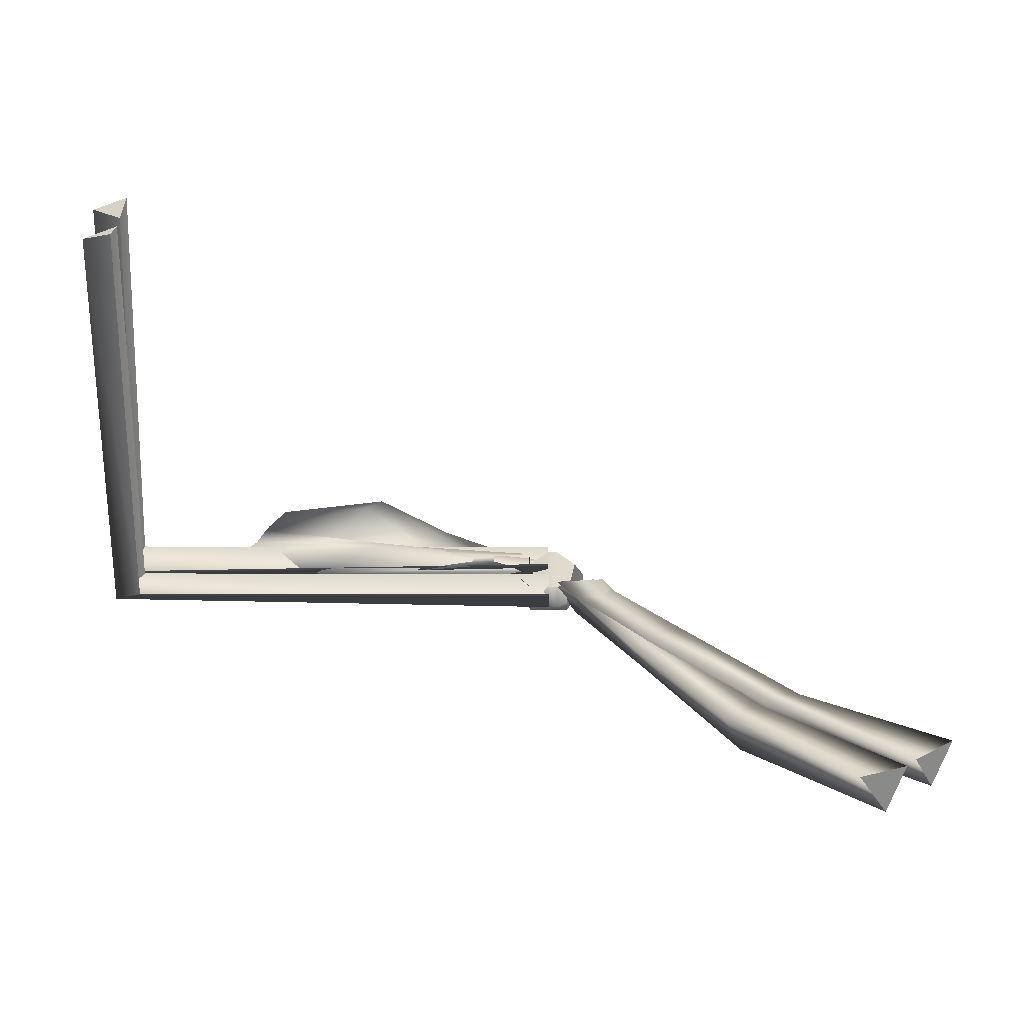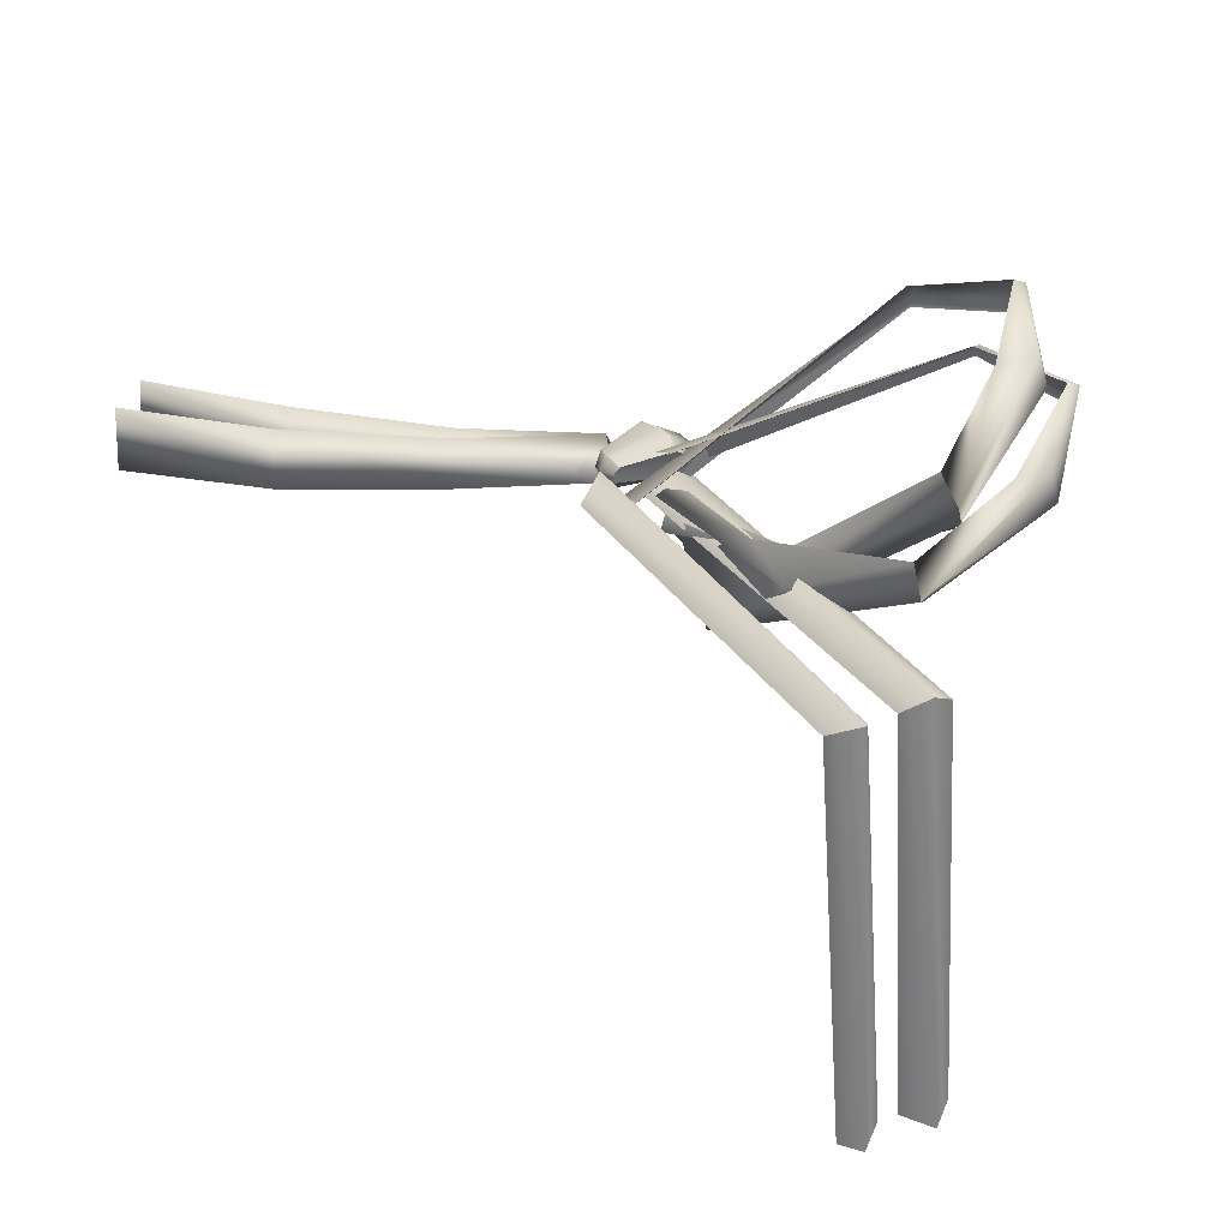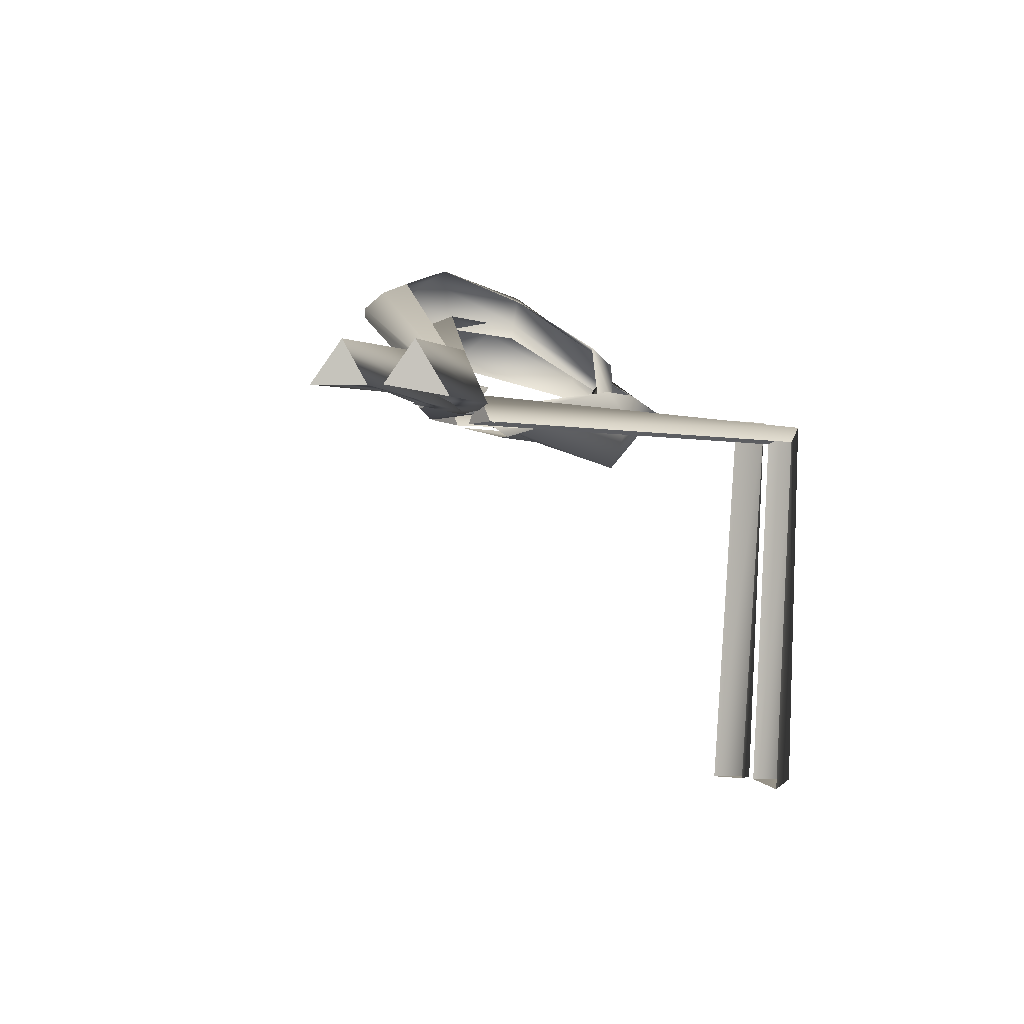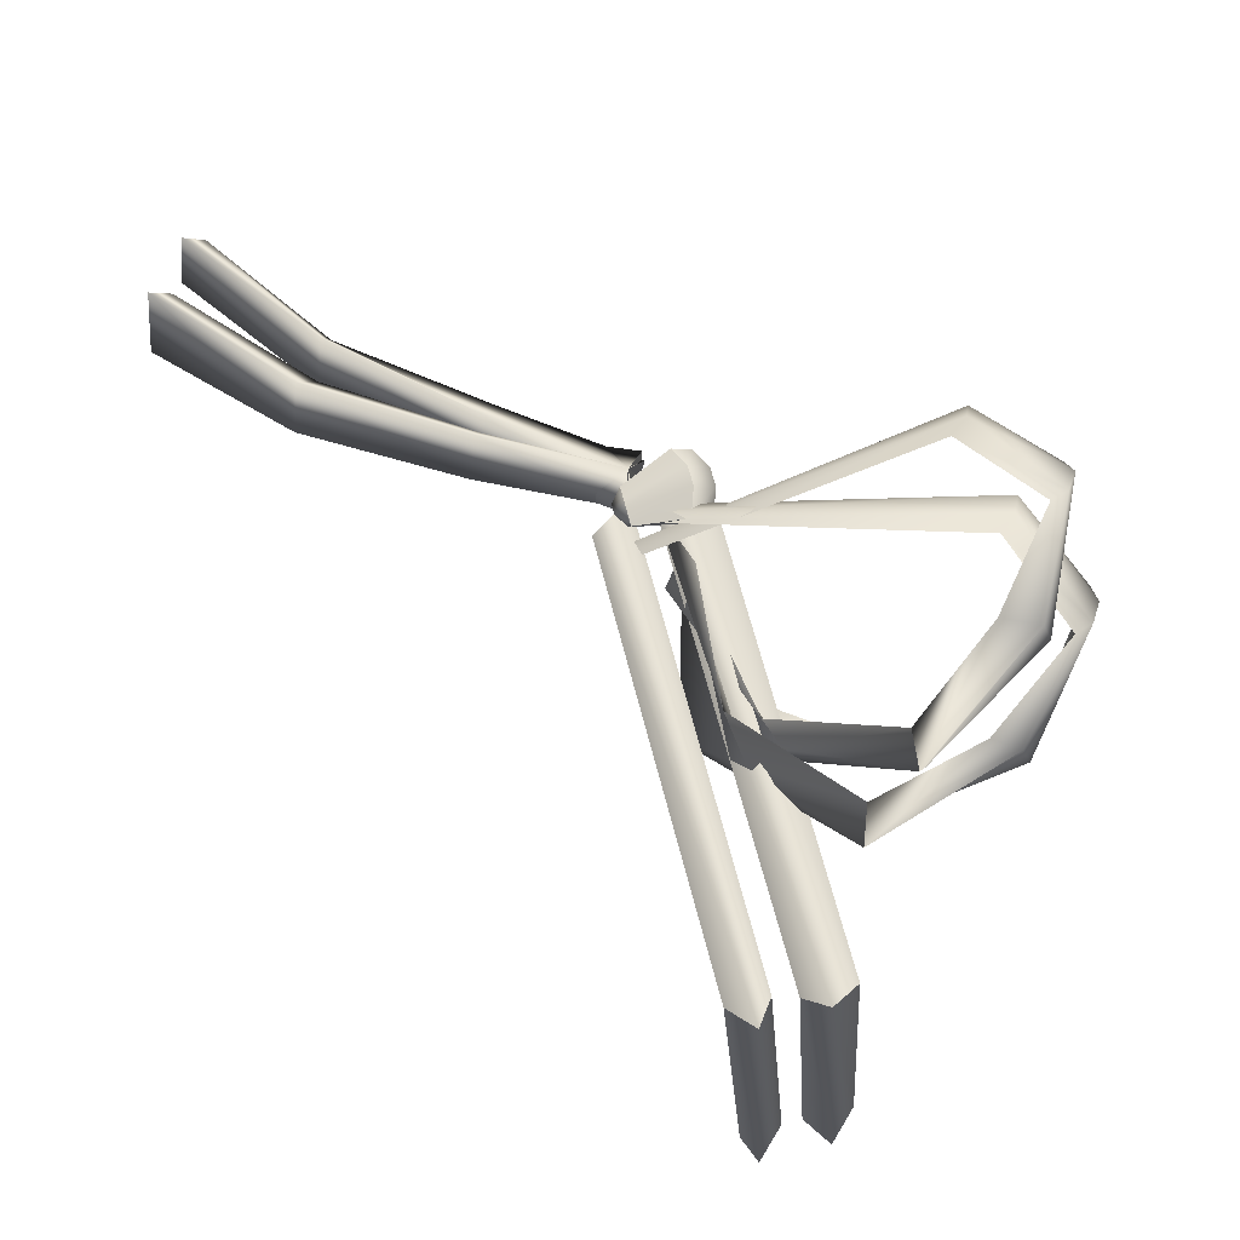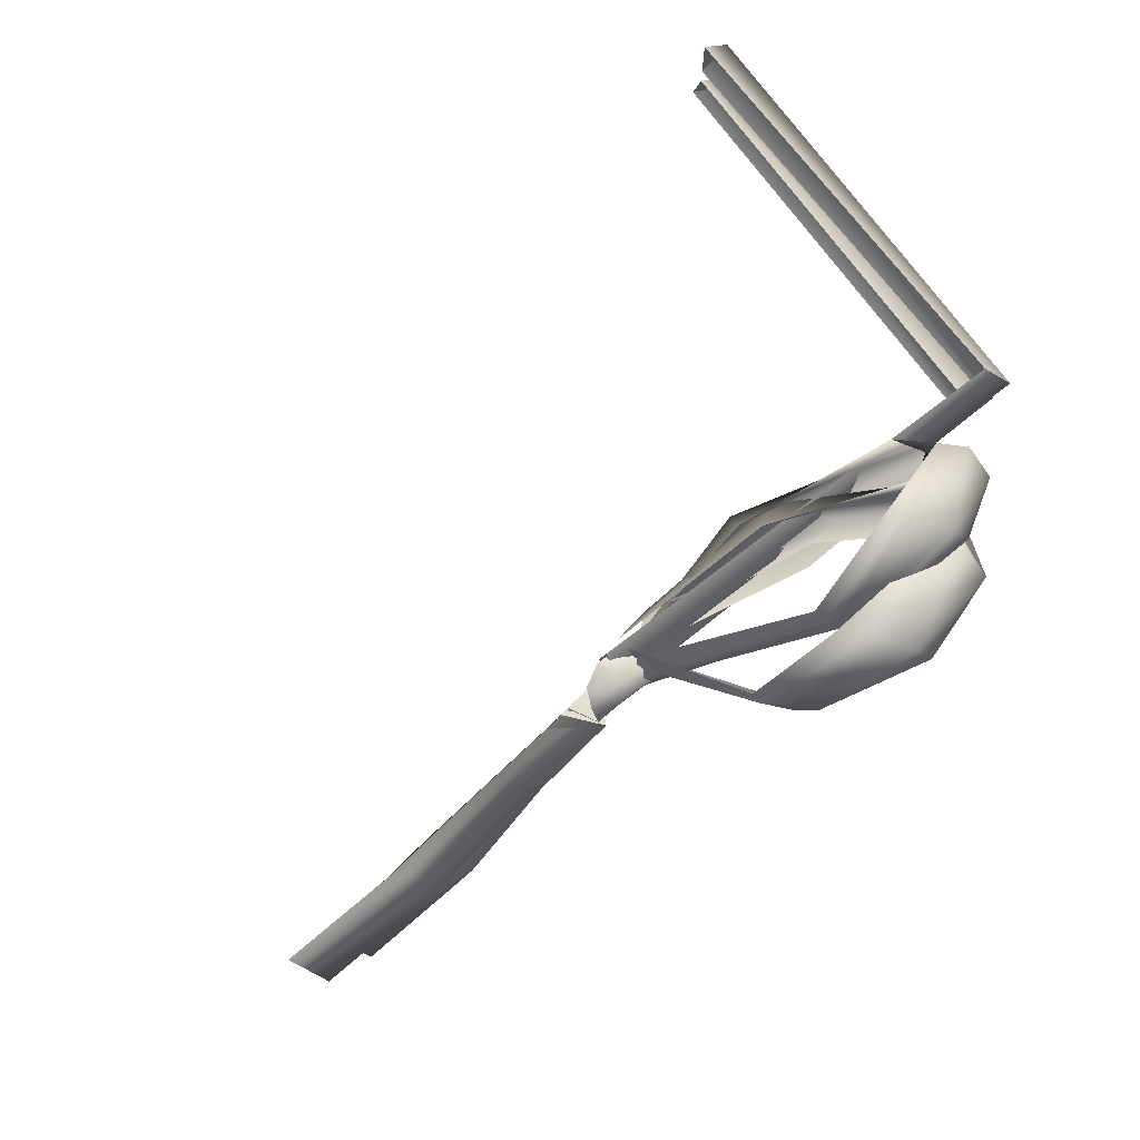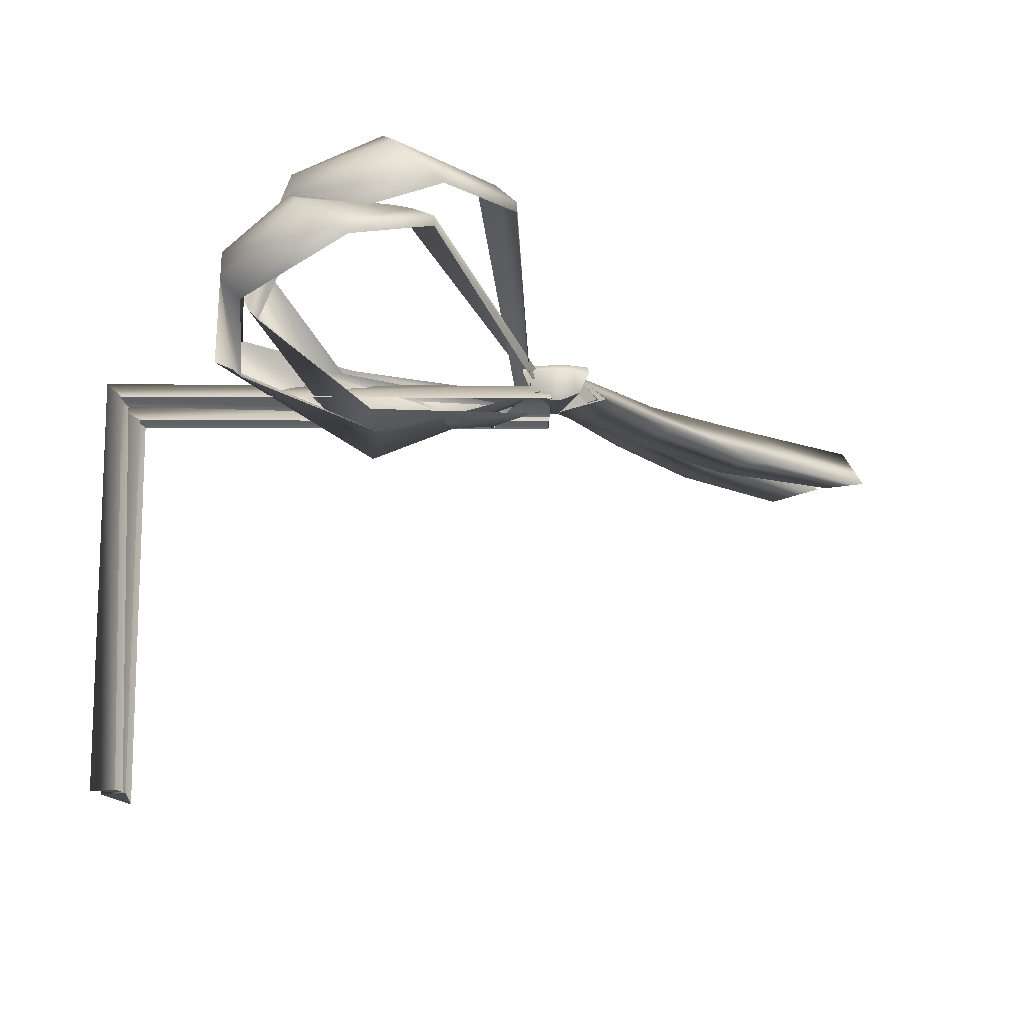
<metadata>
{"format":"obj","ext":"obj","renderer":"f3d","projection":"perspective","resolution":1024,"background":"white","views":[{"elev":-58.2,"azim":-0.1,"up":"+Z"},{"elev":28.8,"azim":-115.7,"up":"+Y"},{"elev":-3.1,"azim":143.5,"up":"+Y"},{"elev":64.0,"azim":-104.1,"up":"+Y"},{"elev":73.5,"azim":142.2,"up":"+Z"},{"elev":-9.8,"azim":-0.9,"up":"+Y"}]}
</metadata>
<code>
v -2 -3 0
v -3 -4 0
v -6 14 27
v -8 15 25
v -6 14 27
v -3 -4 0
v -6 14 27
v -8 15 25
v -16 17 32
v -17 18 30
v -16 17 32
v -8 15 25
v -16 17 32
v -17 18 30
v -26 15 27
v -24 14 24
v -26 15 27
v -17 18 30
v -26 15 27
v -24 14 24
v -32 6 16
v -29 8 16
v -32 6 16
v -24 14 24
v -29 8 16
v -32 6 16
v -25 0 7
v -25 0 7
v -22 0 6
v -29 8 16
v -22 0 6
v -25 0 7
v -6 -5 2
v -6 -5 2
v -4 -3 4
v -22 0 6
v -2 -2 3
v -2 -3 0
v -4 12 28
v -6 14 27
v -4 12 28
v -2 -3 0
v -4 12 28
v -6 14 27
v -13 14 34
v -16 17 32
v -13 14 34
v -6 14 27
v -13 14 34
v -16 17 32
v -26 12 28
v -26 15 27
v -26 12 28
v -16 17 32
v -26 12 28
v -26 15 27
v -31 4 17
v -32 6 16
v -31 4 17
v -26 15 27
v -32 6 16
v -31 4 17
v -22 -6 3
v -22 -6 3
v -25 0 7
v -32 6 16
v -25 0 7
v -22 -6 3
v -6 -5 3
v -6 -5 3
v -6 -5 2
v -25 0 7
v -2 -3 6
v -2 -2 3
v -4 11 28
v -4 12 28
v -4 11 28
v -2 -2 3
v -4 11 28
v -4 12 28
v -11 12 34
v -13 14 34
v -11 12 34
v -4 12 28
v -11 12 34
v -13 14 34
v -25 10 27
v -26 12 28
v -25 10 27
v -13 14 34
v -25 10 27
v -26 12 28
v -30 3 17
v -31 4 17
v -30 3 17
v -26 12 28
v -31 4 17
v -30 3 17
v -19 -4 7
v -19 -4 7
v -22 -6 3
v -31 4 17
v -22 -6 3
v -19 -4 7
v -2 -4 5
v -2 -4 5
v -6 -5 3
v -22 -6 3
v -1 0 2
v -1 -1 0
v -14 11 29
v -16 12 27
v -14 11 29
v -1 -1 0
v -14 11 29
v -16 12 27
v -25 11 32
v -26 12 30
v -25 11 32
v -16 12 27
v -25 11 32
v -26 12 30
v -33 8 24
v -31 7 22
v -33 8 24
v -26 12 30
v -33 8 24
v -31 7 22
v -35 0 11
v -32 2 12
v -35 0 11
v -31 7 22
v -32 2 12
v -35 0 11
v -25 -2 4
v -25 -2 4
v -21 1 3
v -32 2 12
v -21 1 3
v -25 -2 4
v -3 -3 3
v -3 -3 3
v -3 -2 5
v -21 1 3
v -1 0 5
v -1 0 2
v -12 10 30
v -14 11 29
v -12 10 30
v -1 0 2
v -12 10 30
v -14 11 29
v -22 8 34
v -25 11 32
v -22 8 34
v -14 11 29
v -22 8 34
v -25 11 32
v -33 5 25
v -33 8 24
v -33 5 25
v -25 11 32
v -33 5 25
v -33 8 24
v -33 -1 12
v -35 0 11
v -33 -1 12
v -33 8 24
v -35 0 11
v -33 -1 12
v -19 -8 0
v -19 -8 0
v -25 -2 4
v -35 0 11
v -25 -2 4
v -19 -8 0
v -4 -3 4
v -4 -3 4
v -3 -3 3
v -25 -2 4
v -2 -1 8
v -1 0 5
v -12 9 30
v -12 10 30
v -12 9 30
v -1 0 5
v -12 9 30
v -12 10 30
v -20 7 34
v -22 8 34
v -20 7 34
v -12 10 30
v -20 7 34
v -22 8 34
v -31 3 25
v -33 5 25
v -31 3 25
v -22 8 34
v -31 3 25
v -33 5 25
v -32 -2 13
v -33 -1 12
v -32 -2 13
v -33 5 25
v -33 -1 12
v -32 -2 13
v -18 -6 4
v -18 -6 4
v -19 -8 0
v -33 -1 12
v -19 -8 0
v -18 -6 4
v -1 -2 7
v -1 -2 7
v -4 -3 4
v -19 -8 0
v 3 -1 2
v 1 -3 1
v 6 -2 3
v 3 -1 2
v 3 1 1
v 1 -3 1
v 3 -1 2
v 6 -2 3
v 3 1 1
v 6 -2 3
v 8 -4 -12
v 12 -3 -10
v 6 -2 3
v 1 -3 1
v 8 -4 -12
v 1 -3 1
v 10 0 -11
v 8 -4 -12
v 1 -3 1
v 3 1 1
v 10 0 -11
v 3 1 1
v 12 -3 -10
v 10 0 -11
v 3 1 1
v 6 -2 3
v 12 -3 -10
v 12 -3 -10
v 17 -5 -26
v 21 -4 -23
v 12 -3 -10
v 8 -4 -12
v 17 -5 -26
v 8 -4 -12
v 19 0 -25
v 17 -5 -26
v 8 -4 -12
v 10 0 -11
v 19 0 -25
v 10 0 -11
v 21 -4 -23
v 19 0 -25
v 10 0 -11
v 12 -3 -10
v 21 -4 -23
v 21 -4 -23
v 29 -6 -37
v 34 -5 -34
v 21 -4 -23
v 17 -5 -26
v 29 -6 -37
v 17 -5 -26
v 32 -1 -36
v 29 -6 -37
v 17 -5 -26
v 19 0 -25
v 32 -1 -36
v 19 0 -25
v 34 -5 -34
v 32 -1 -36
v 19 0 -25
v 21 -4 -23
v 34 -5 -34
v 32 -4 -36
v 34 -5 -34
v 29 -6 -37
v 32 -4 -36
v 29 -6 -37
v 32 -1 -36
v 32 -4 -36
v 32 -1 -36
v 34 -5 -34
v 3 -1 2
v 1 -3 0
v 5 -2 3
v 3 -1 2
v 3 1 1
v 1 -3 0
v 3 -1 2
v 5 -2 3
v 3 1 1
v 5 -2 3
v 10 -4 -11
v 14 -3 -8
v 5 -2 3
v 1 -3 0
v 10 -4 -11
v 1 -3 0
v 12 0 -10
v 10 -4 -11
v 1 -3 0
v 3 1 1
v 12 0 -10
v 3 1 1
v 14 -3 -8
v 12 0 -10
v 3 1 1
v 5 -2 3
v 14 -3 -8
v 14 -3 -8
v 21 -5 -23
v 25 -4 -21
v 14 -3 -8
v 10 -4 -11
v 21 -5 -23
v 10 -4 -11
v 23 0 -22
v 21 -5 -23
v 10 -4 -11
v 12 0 -10
v 23 0 -22
v 12 0 -10
v 25 -4 -21
v 23 0 -22
v 12 0 -10
v 14 -3 -8
v 25 -4 -21
v 25 -4 -21
v 35 -5 -33
v 39 -5 -30
v 25 -4 -21
v 21 -5 -23
v 35 -5 -33
v 21 -5 -23
v 37 -1 -32
v 35 -5 -33
v 21 -5 -23
v 23 0 -22
v 37 -1 -32
v 23 0 -22
v 39 -5 -30
v 37 -1 -32
v 23 0 -22
v 25 -4 -21
v 39 -5 -30
v 37 -4 -31
v 39 -5 -30
v 35 -5 -33
v 37 -4 -31
v 35 -5 -33
v 37 -1 -32
v 37 -4 -31
v 37 -1 -32
v 39 -5 -30
v -1 -2 0
v 0 -3 7
v -2 -2 6
v 0 -3 7
v -1 -2 0
v 0 -3 0
v 0 -3 0
v 1 -3 7
v 0 -3 7
v 1 -3 7
v 0 -3 0
v 1 -3 0
v 1 -3 0
v 3 -2 6
v 1 -3 7
v 3 -2 6
v 1 -3 0
v 2 -2 0
v -2 0 0
v 0 1 6
v 0 0 0
v 0 1 6
v -2 0 0
v -3 1 5
v 0 0 0
v 2 1 6
v 1 0 0
v 2 1 6
v 0 0 0
v 0 1 6
v 1 0 0
v 4 1 5
v 2 0 0
v 4 1 5
v 1 0 0
v 2 1 6
v -1 -2 0
v 0 -1 -1
v 0 -3 0
v 0 -1 -1
v -1 -2 0
v -1 -1 0
v 0 -3 0
v 1 -1 -1
v 1 -3 0
v 1 -1 -1
v 0 -3 0
v 0 -1 -1
v 1 -3 0
v 2 -1 0
v 2 -2 0
v 2 -1 0
v 1 -3 0
v 1 -1 -1
v -1 -1 0
v 0 0 0
v 0 -1 -1
v 0 0 0
v -1 -1 0
v -2 0 0
v 0 -1 -1
v 1 0 0
v 1 -1 -1
v 1 0 0
v 0 -1 -1
v 0 0 0
v 1 -1 -1
v 2 0 0
v 2 -1 0
v 2 0 0
v 1 -1 -1
v 1 0 0
v 2 -2 0
v 4 0 7
v 3 -2 6
v 4 0 7
v 2 -2 0
v 2 -1 0
v 2 -1 0
v 4 1 5
v 4 0 7
v 4 1 5
v 2 -1 0
v 2 0 0
v 3 -2 6
v 2 0 8
v 1 -3 7
v 2 0 8
v 3 -2 6
v 4 0 7
v 1 -3 7
v 0 0 8
v 0 -3 7
v 0 0 8
v 1 -3 7
v 2 0 8
v 0 -3 7
v -3 0 7
v -2 -2 6
v -3 0 7
v 0 -3 7
v 0 0 8
v 4 0 7
v 2 1 6
v 2 0 8
v 2 1 6
v 4 0 7
v 4 1 5
v 2 0 8
v 0 1 6
v 0 0 8
v 0 1 6
v 2 0 8
v 2 1 6
v 0 0 8
v -3 1 5
v -3 0 7
v -3 1 5
v 0 0 8
v 0 1 6
v -2 -2 6
v -1 -1 0
v -1 -2 0
v -1 -1 0
v -2 -2 6
v -3 0 7
v -3 0 7
v -2 0 0
v -1 -1 0
v -2 0 0
v -3 0 7
v -3 1 5
v 0 -3 5
v 0 -3 8
v 0 -4 3
v 0 -3 5
v 0 -4 3
v 0 -1 5
v 0 -3 5
v 0 -1 5
v 0 -3 8
v 0 -4 3
v -45 -3 3
v -47 -1 5
v 0 -4 3
v -47 -1 5
v 0 -1 5
v 0 -1 5
v -47 -1 5
v -45 -3 8
v 0 -1 5
v -45 -3 8
v 0 -3 8
v -45 -44 8
v -44 -44 6
v -44 -44 11
v -45 -44 8
v -44 -44 11
v -47 -44 8
v -45 -44 8
v -47 -44 8
v -44 -44 6
v -44 -44 11
v -45 -3 8
v -47 -1 5
v -44 -44 11
v -47 -1 5
v -47 -44 8
v -47 -44 8
v -47 -1 5
v -45 -3 3
v -47 -44 8
v -45 -3 3
v -44 -44 6
v -45 -44 1
v -44 -45 0
v -44 -44 4
v -45 -44 1
v -44 -44 4
v -47 -44 1
v -45 -44 1
v -47 -44 1
v -44 -45 0
v -44 -44 4
v -44 -4 1
v -47 -2 -1
v -44 -44 4
v -47 -2 -1
v -47 -44 1
v -47 -44 1
v -47 -2 -1
v -44 -4 -3
v -47 -44 1
v -44 -4 -3
v -44 -45 0
v 0 -3 -1
v 0 -4 1
v 0 -4 -3
v 0 -3 -1
v 0 -4 -3
v 0 -1 -1
v 0 -3 -1
v 0 -1 -1
v 0 -4 1
v 0 -4 -3
v -44 -4 -3
v -47 -2 -1
v 0 -4 -3
v -47 -2 -1
v 0 -1 -1
v 0 -1 -1
v -47 -2 -1
v -44 -4 1
v 0 -1 -1
v -44 -4 1
v 0 -4 1
f 1 2 3
f 4 5 6
f 7 8 9
f 10 11 12
f 13 14 15
f 16 17 18
f 19 20 21
f 22 23 24
f 25 26 27
f 28 29 30
f 31 32 33
f 34 35 36
f 37 38 39
f 40 41 42
f 43 44 45
f 46 47 48
f 49 50 51
f 52 53 54
f 55 56 57
f 58 59 60
f 61 62 63
f 64 65 66
f 67 68 69
f 70 71 72
f 73 74 75
f 76 77 78
f 79 80 81
f 82 83 84
f 85 86 87
f 88 89 90
f 91 92 93
f 94 95 96
f 97 98 99
f 100 101 102
f 103 104 105
f 106 107 108
f 109 110 111
f 112 113 114
f 115 116 117
f 118 119 120
f 121 122 123
f 124 125 126
f 127 128 129
f 130 131 132
f 133 134 135
f 136 137 138
f 139 140 141
f 142 143 144
f 145 146 147
f 148 149 150
f 151 152 153
f 154 155 156
f 157 158 159
f 160 161 162
f 163 164 165
f 166 167 168
f 169 170 171
f 172 173 174
f 175 176 177
f 178 179 180
f 181 182 183
f 184 185 186
f 187 188 189
f 190 191 192
f 193 194 195
f 196 197 198
f 199 200 201
f 202 203 204
f 205 206 207
f 208 209 210
f 211 212 213
f 214 215 216
f 217 218 219
f 220 221 222
f 223 224 225
f 226 227 228
f 229 230 231
f 232 233 234
f 235 236 237
f 238 239 240
f 241 242 243
f 244 245 246
f 247 248 249
f 250 251 252
f 253 254 255
f 256 257 258
f 259 260 261
f 262 263 264
f 265 266 267
f 268 269 270
f 271 272 273
f 274 275 276
f 277 278 279
f 280 281 282
f 283 284 285
f 286 287 288
f 289 290 291
f 292 293 294
f 295 296 297
f 298 299 300
f 301 302 303
f 304 305 306
f 307 308 309
f 310 311 312
f 313 314 315
f 316 317 318
f 319 320 321
f 322 323 324
f 325 326 327
f 328 329 330
f 331 332 333
f 334 335 336
f 337 338 339
f 340 341 342
f 343 344 345
f 346 347 348
f 349 350 351
f 352 353 354
f 355 356 357
f 358 359 360
f 361 362 363
f 364 365 366
f 367 368 369
f 370 371 372
f 373 374 375
f 376 377 378
f 379 380 381
f 382 383 384
f 385 386 387
f 388 389 390
f 391 392 393
f 394 395 396
f 397 398 399
f 400 401 402
f 403 404 405
f 406 407 408
f 409 410 411
f 412 413 414
f 415 416 417
f 418 419 420
f 421 422 423
f 424 425 426
f 427 428 429
f 430 431 432
f 433 434 435
f 436 437 438
f 439 440 441
f 442 443 444
f 445 446 447
f 448 449 450
f 451 452 453
f 454 455 456
f 457 458 459
f 460 461 462
f 463 464 465
f 466 467 468
f 469 470 471
f 472 473 474
f 475 476 477
f 478 479 480
f 481 482 483
f 484 485 486
f 487 488 489
f 490 491 492
f 493 494 495
f 496 497 498
f 499 500 501
f 502 503 504
f 505 506 507
f 508 509 510
f 511 512 513
f 514 515 516
f 517 518 519
f 520 521 522
f 523 524 525
f 526 527 528
f 529 530 531
f 532 533 534
f 535 536 537
f 538 539 540
f 541 542 543
f 544 545 546
f 547 548 549
f 550 551 552
f 553 554 555
f 556 557 558
f 559 560 561
f 562 563 564
f 565 566 567
f 568 569 570
f 571 572 573
f 574 575 576

</code>
